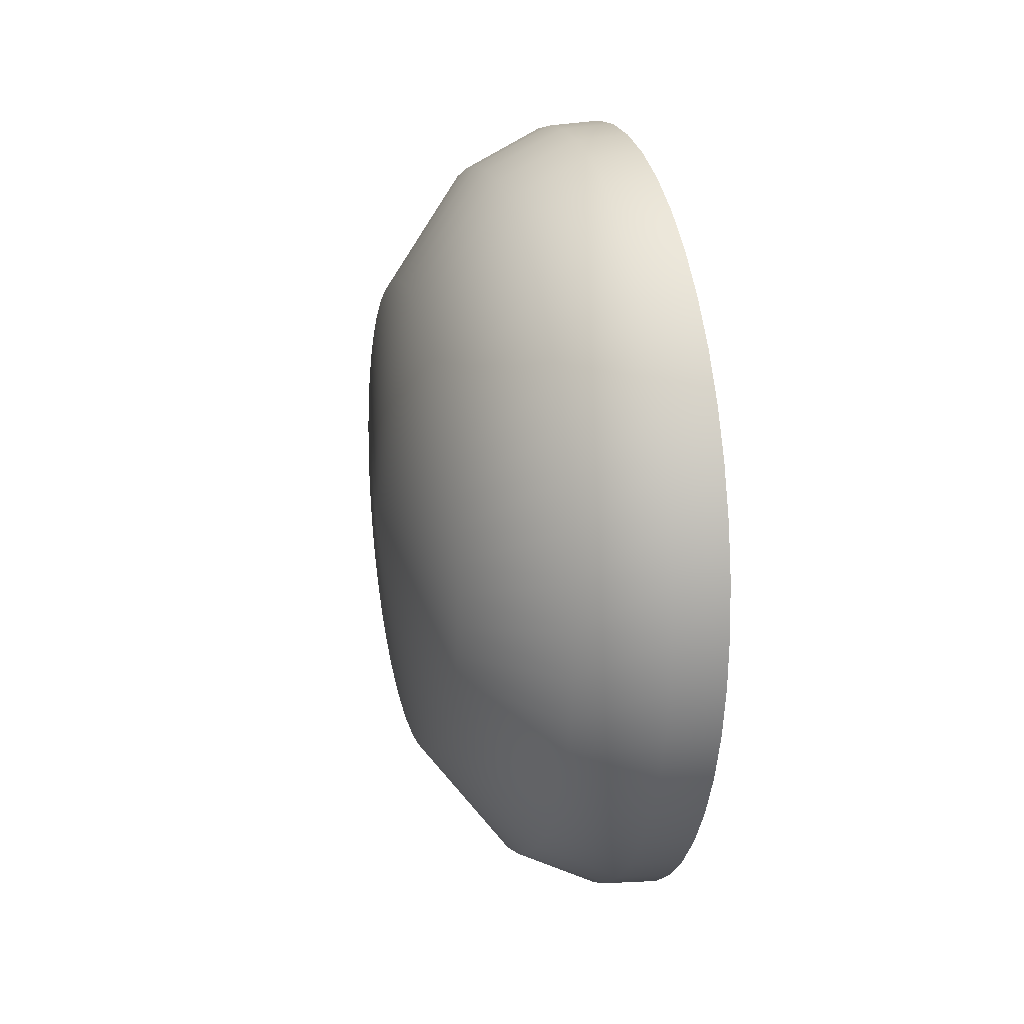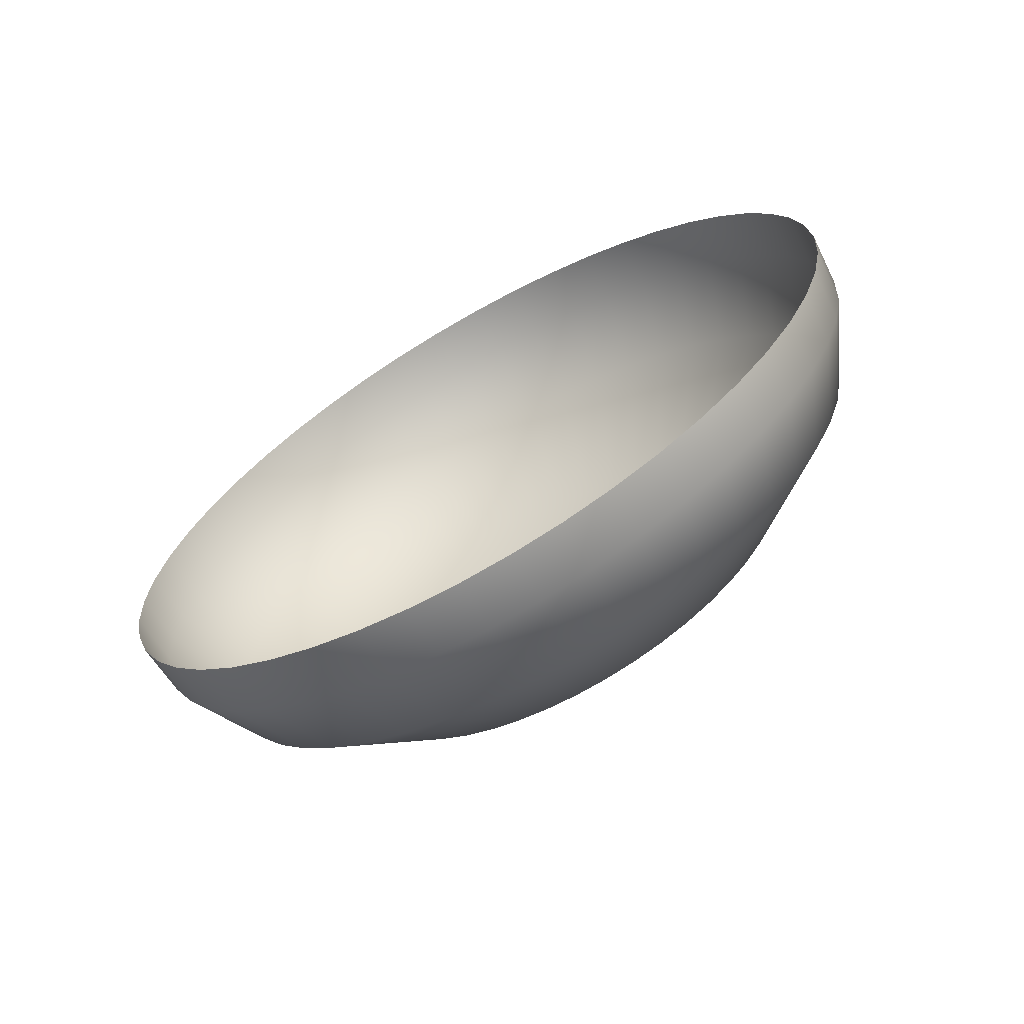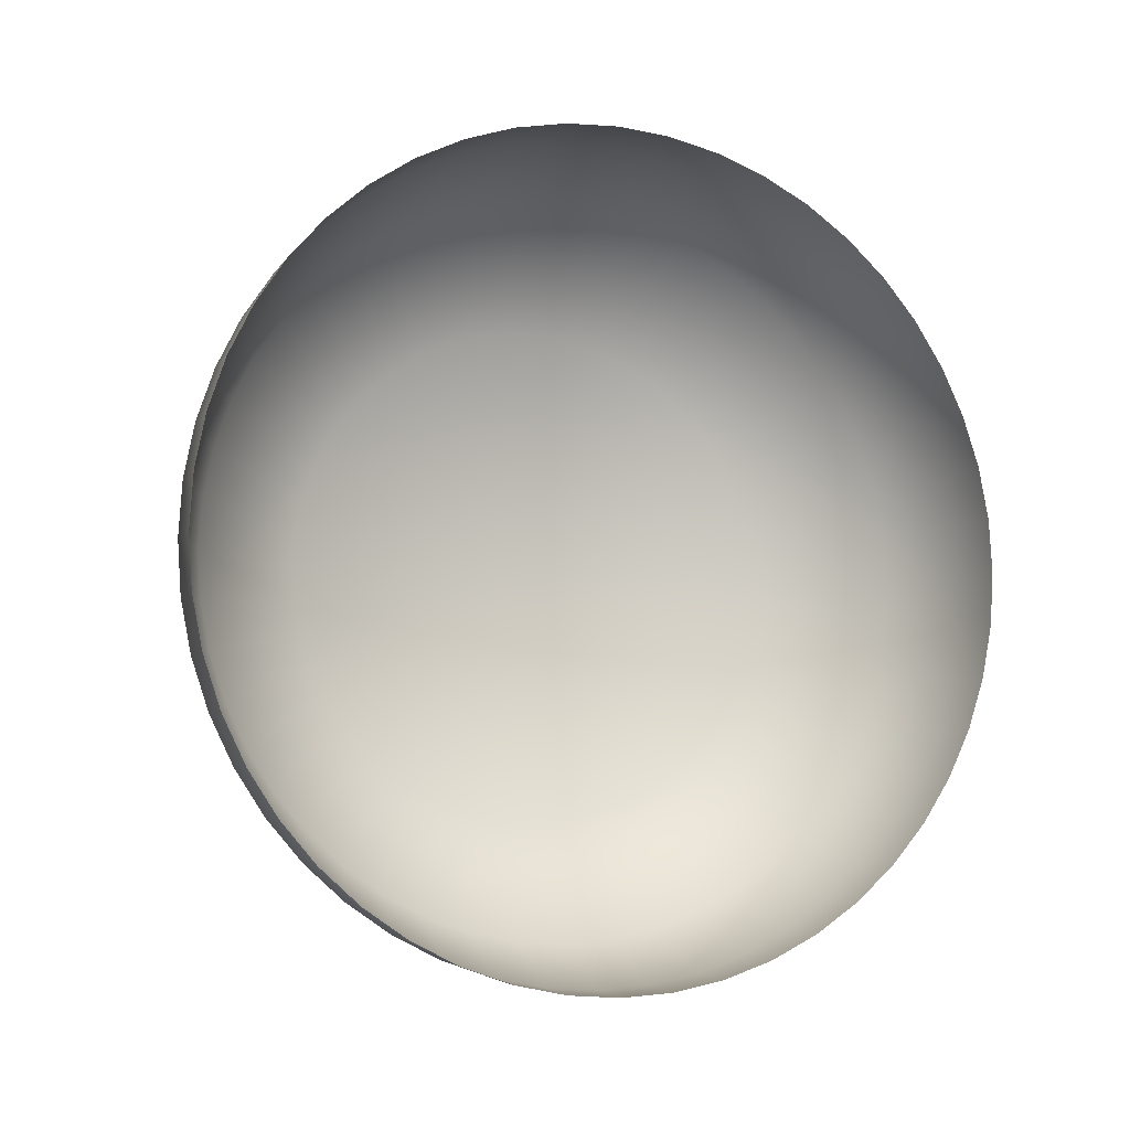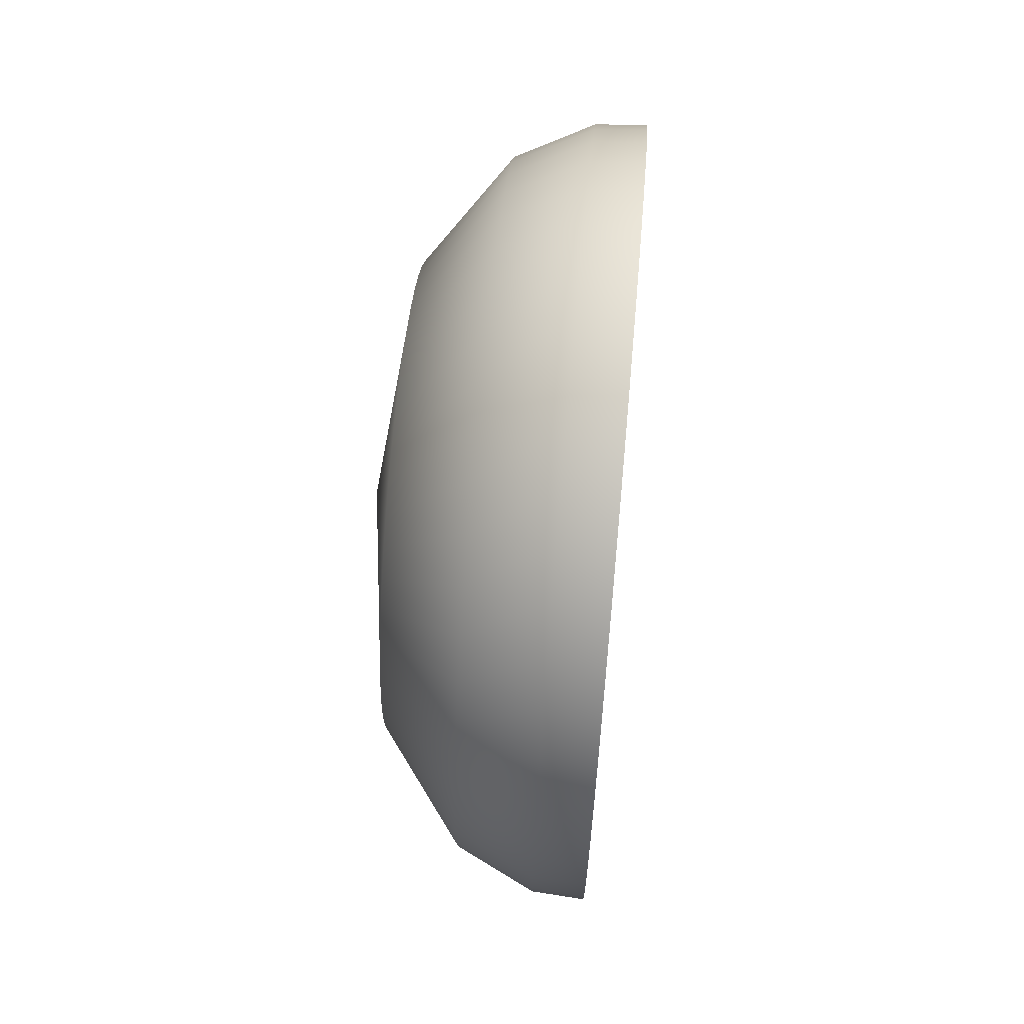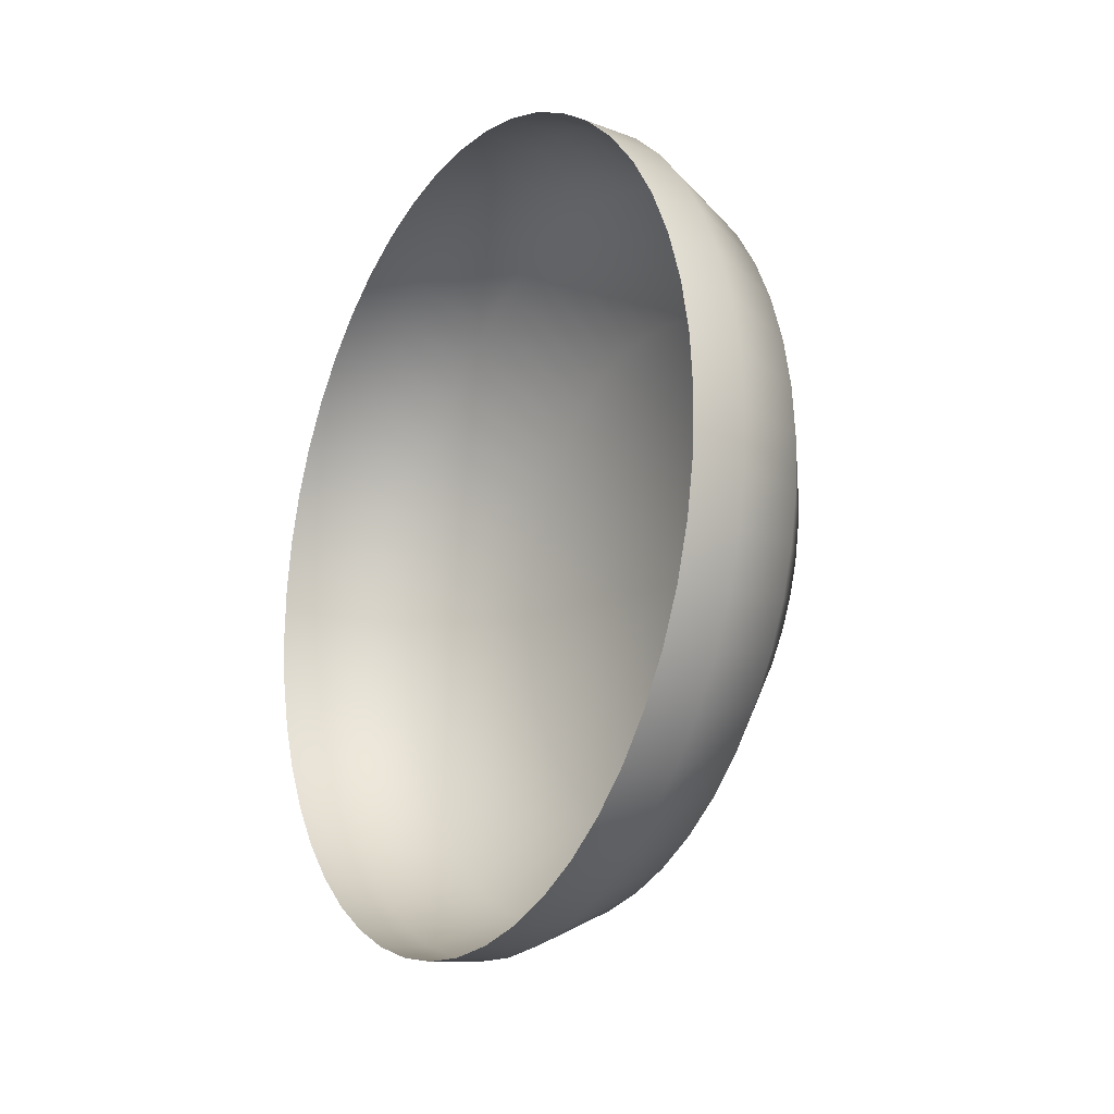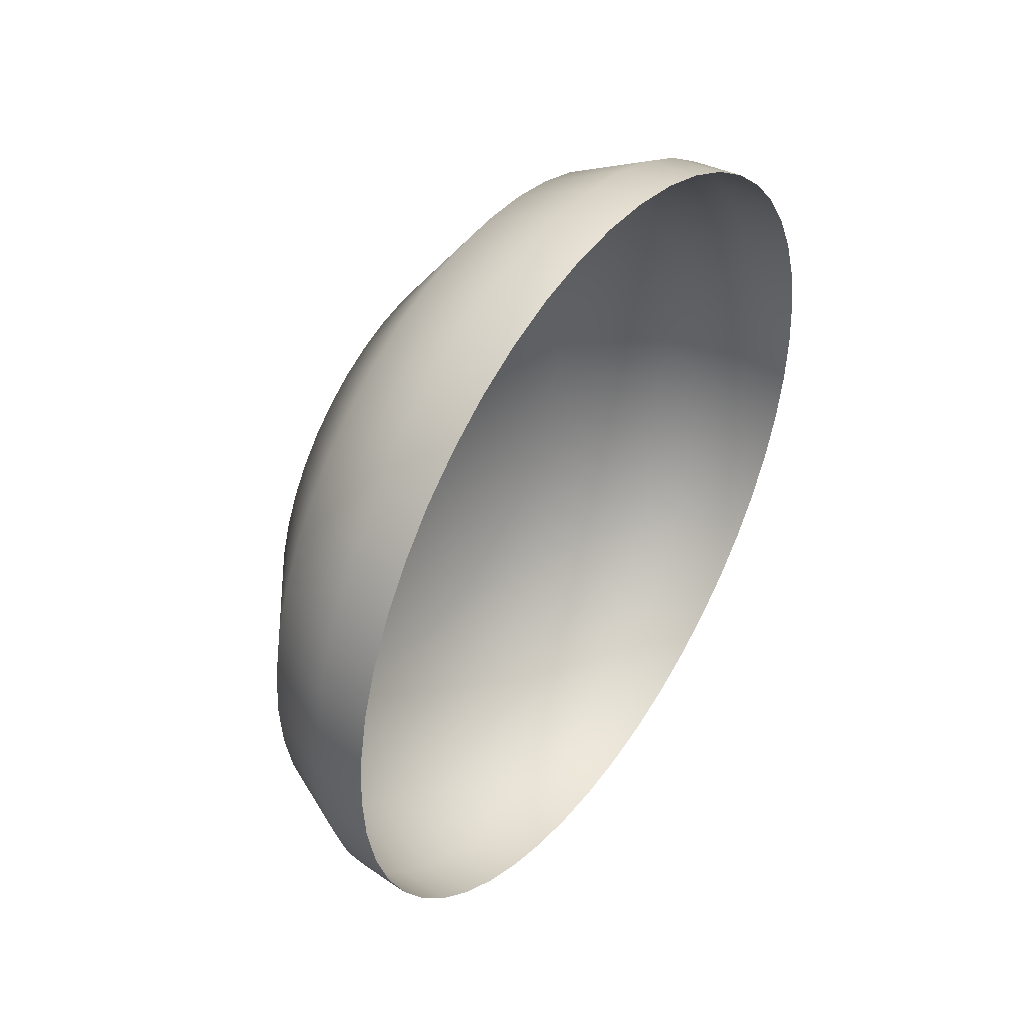
<metadata>
{"format":"obj","ext":"obj","renderer":"f3d","projection":"perspective","resolution":1024,"background":"white","views":[{"elev":18.1,"azim":161.6,"up":"+Y"},{"elev":-67.8,"azim":-65.1,"up":"+Y"},{"elev":-6.8,"azim":-118.1,"up":"+Y"},{"elev":-10.3,"azim":-178.8,"up":"+Z"},{"elev":-27.1,"azim":-30.0,"up":"+Z"},{"elev":35.0,"azim":-145.9,"up":"+Z"}]}
</metadata>
<code>
g Sun
v -912.3 99.81 364.3
v -935.9 76.14 362.2
v -936 99.81 363.7
v -912.1 76.34 362.7
v -935.4 52.88 357.6
v -912.1 123.3 362.7
v -935.9 123.5 362.2
v -911.7 53.28 358.1
v -934.8 30.42 350
v -911.7 146.3 358.1
v -935.4 146.7 357.6
v -911.1 31.01 350.6
v -933.9 9.148 339.5
v -911.1 168.6 350.6
v -934.8 169.2 350
v -910.2 9.924 340.3
v -932.7 -10.57 326.4
v -910.2 189.7 340.3
v -933.9 190.5 339.5
v -909 -9.628 327.2
v -931.4 -28.4 310.8
v -909 209.2 327.2
v -932.7 210.2 326.4
v -907.7 -27.31 311.8
v -929.8 -44.04 293.1
v -907.7 226.9 311.8
v -931.4 228 310.8
v -906.1 -42.81 294.2
v -928.1 -57.22 273.4
v -906.1 242.4 294.2
v -929.8 243.7 293.1
v -904.4 -55.87 274.7
v -926.2 -67.71 252.2
v -904.4 255.5 274.7
v -928.1 256.8 273.4
v -902.6 -66.27 253.7
v -924.3 -75.33 229.9
v -902.6 265.9 253.7
v -926.2 267.3 252.2
v -900.7 -73.83 231.5
v -922.2 -79.96 206.7
v -900.7 273.4 231.5
v -924.3 274.9 229.9
v -898.7 -78.42 208.5
v -920.2 -81.51 183.1
v -898.7 278 208.5
v -922.2 279.6 206.7
v -896.6 -79.96 185.2
v -918.1 -79.96 159.5
v -896.6 279.6 185.2
v -920.2 281.1 183.1
v -894.6 -78.42 161.8
v -916.1 -75.33 136.4
v -894.6 278 161.8
v -918.1 279.6 159.5
v -892.6 -73.83 138.8
v -914.1 -67.71 114
v -892.6 273.4 138.8
v -916.1 274.9 136.4
v -890.6 -66.27 116.6
v -912.3 -57.22 92.8
v -890.6 265.9 116.6
v -914.1 267.3 114
v -888.8 -55.87 95.63
v -910.6 -44.04 73.15
v -888.8 255.5 95.63
v -912.3 256.8 92.8
v -887.1 -42.81 76.15
v -909 -28.4 55.39
v -887.1 242.4 76.15
v -910.6 243.7 73.15
v -885.5 -27.31 58.54
v -907.6 -10.57 39.81
v -885.5 226.9 58.54
v -909 228 55.39
v -884.2 -9.628 43.1
v -906.5 9.148 26.68
v -884.2 209.2 43.1
v -907.6 210.2 39.81
v -883 9.924 30.08
v -905.6 30.42 16.23
v -883 189.7 30.08
v -906.5 190.5 26.68
v -882.1 31.01 19.72
v -904.9 52.88 8.638
v -882.1 168.6 19.72
v -905.6 169.2 16.23
v -881.5 53.28 12.19
v -904.5 76.14 4.028
v -881.5 146.3 12.19
v -904.9 146.7 8.638
v -881.1 76.34 7.623
v -904.4 99.81 2.483
v -881.1 123.3 7.623
v -904.5 123.5 4.028
v -880.9 99.81 6.091
v -847.9 161.9 38.9
v -847.3 141.8 32.1
v -846.9 121 27.97
v -846.8 99.81 26.59
v -846.9 78.62 27.97
v -847.3 57.79 32.1
v -848.7 181 48.26
v -847.9 37.69 38.9
v -849.7 198.6 60.01
v -848.7 18.65 48.26
v -850.9 214.6 73.95
v -849.7 0.9917 60.01
v -852.3 228.6 89.86
v -850.9 -14.97 73.95
v -853.8 240.4 107.4
v -852.3 -28.97 89.86
v -855.5 249.8 126.4
v -853.8 -40.77 107.4
v -857.3 256.6 146.4
v -855.5 -50.16 126.4
v -859.1 260.7 167.2
v -857.3 -56.98 146.4
v -860.9 262.1 188.3
v -859.1 -61.13 167.2
v -862.8 260.7 209.4
v -860.9 -62.51 188.3
v -864.6 256.6 230.1
v -862.8 -61.13 209.4
v -866.3 249.8 250.2
v -864.6 -56.98 230.1
v -868 240.4 269.1
v -866.3 -50.16 250.2
v -869.5 228.6 286.7
v -868 -40.77 269.1
v -870.9 214.6 302.6
v -869.5 -28.97 286.7
v -872.1 198.6 316.6
v -870.9 -14.97 302.6
v -873.2 181 328.3
v -872.1 0.9917 316.6
v -874 161.9 337.7
v -873.2 18.65 328.3
v -874.6 141.8 344.5
v -874 37.69 337.7
v -874.9 121 348.6
v -874.6 57.79 344.5
v -875.1 99.81 350
v -874.9 78.62 348.6
v -831.9 142.4 294
v -832.3 128.6 298.7
v -807.3 99.81 193
v -831.4 155.4 287.6
v -832.6 114.3 301.5
v -830.7 167.5 279.5
v -832.7 99.81 302.4
v -829.8 178.5 270
v -832.6 85.28 301.5
v -828.9 188.1 259.1
v -832.3 71.01 298.7
v -827.8 196.2 247
v -831.9 57.23 294
v -826.7 202.6 234
v -831.4 44.18 287.6
v -825.5 207.3 220.3
v -830.7 32.08 279.5
v -824.2 210.1 206.1
v -829.8 21.14 270
v -823 211.1 191.6
v -828.9 11.54 259.1
v -821.7 210.1 177.1
v -827.8 3.455 247
v -820.4 207.3 162.9
v -826.7 -2.981 234
v -819.2 202.6 149.2
v -825.5 -7.659 220.3
v -818.1 196.2 136.2
v -824.2 -10.5 206.1
v -817.1 188.1 124.1
v -823 -11.45 191.6
v -816.1 178.5 113.2
v -821.7 -10.5 177.1
v -815.3 167.5 103.7
v -820.4 -7.659 162.9
v -814.6 155.4 95.63
v -819.2 -2.981 149.2
v -814 142.4 89.22
v -818.1 3.455 136.2
v -813.6 128.6 84.56
v -817.1 11.54 124.1
v -813.3 114.3 81.73
v -816.1 21.14 113.2
v -813.3 99.81 80.78
v -815.3 32.08 103.7
v -813.3 85.28 81.73
v -814.6 44.18 95.63
v -813.6 71.01 84.56
v -814 57.23 89.22
g Sun_0
f 3 2 1
f 2 4 1
f 2 5 4
f 3 1 6
f 7 3 6
f 5 8 4
f 5 9 8
f 7 6 10
f 11 7 10
f 9 12 8
f 9 13 12
f 11 10 14
f 15 11 14
f 13 16 12
f 13 17 16
f 15 14 18
f 19 15 18
f 17 20 16
f 17 21 20
f 19 18 22
f 23 19 22
f 21 24 20
f 21 25 24
f 23 22 26
f 27 23 26
f 25 28 24
f 25 29 28
f 27 26 30
f 31 27 30
f 29 32 28
f 29 33 32
f 31 30 34
f 35 31 34
f 33 36 32
f 33 37 36
f 35 34 38
f 39 35 38
f 37 40 36
f 37 41 40
f 39 38 42
f 43 39 42
f 41 44 40
f 41 45 44
f 43 42 46
f 47 43 46
f 45 48 44
f 45 49 48
f 47 46 50
f 51 47 50
f 49 52 48
f 49 53 52
f 51 50 54
f 55 51 54
f 53 56 52
f 53 57 56
f 55 54 58
f 59 55 58
f 57 60 56
f 57 61 60
f 59 58 62
f 63 59 62
f 61 64 60
f 61 65 64
f 63 62 66
f 67 63 66
f 65 68 64
f 65 69 68
f 67 66 70
f 71 67 70
f 69 72 68
f 69 73 72
f 71 70 74
f 75 71 74
f 73 76 72
f 73 77 76
f 75 74 78
f 79 75 78
f 77 80 76
f 77 81 80
f 79 78 82
f 83 79 82
f 81 84 80
f 81 85 84
f 83 82 86
f 87 83 86
f 85 88 84
f 85 89 88
f 87 86 90
f 91 87 90
f 89 92 88
f 89 93 92
f 91 90 94
f 95 91 94
f 93 95 96
f 93 96 92
f 95 94 96
f 86 82 97
f 90 86 98
f 86 97 98
f 94 90 99
f 90 98 99
f 96 94 100
f 94 99 100
f 92 96 101
f 96 100 101
f 88 92 102
f 92 101 102
f 82 103 97
f 82 78 103
f 88 102 104
f 84 88 104
f 78 105 103
f 78 74 105
f 84 104 106
f 80 84 106
f 74 107 105
f 74 70 107
f 80 106 108
f 76 80 108
f 70 109 107
f 70 66 109
f 76 108 110
f 72 76 110
f 66 111 109
f 66 62 111
f 72 110 112
f 68 72 112
f 62 113 111
f 62 58 113
f 68 112 114
f 64 68 114
f 58 115 113
f 58 54 115
f 64 114 116
f 60 64 116
f 54 117 115
f 54 50 117
f 60 116 118
f 56 60 118
f 50 119 117
f 50 46 119
f 56 118 120
f 52 56 120
f 46 121 119
f 46 42 121
f 52 120 122
f 48 52 122
f 42 123 121
f 42 38 123
f 48 122 124
f 44 48 124
f 38 125 123
f 38 34 125
f 44 124 126
f 40 44 126
f 34 127 125
f 34 30 127
f 40 126 128
f 36 40 128
f 30 129 127
f 30 26 129
f 36 128 130
f 32 36 130
f 26 131 129
f 26 22 131
f 32 130 132
f 28 32 132
f 22 133 131
f 22 18 133
f 28 132 134
f 24 28 134
f 18 135 133
f 18 14 135
f 24 134 136
f 20 24 136
f 14 137 135
f 14 10 137
f 20 136 138
f 16 20 138
f 10 139 137
f 10 6 139
f 16 138 140
f 12 16 140
f 6 141 139
f 6 1 141
f 12 140 142
f 8 12 142
f 1 143 141
f 1 4 143
f 4 8 144
f 8 142 144
f 4 144 143
f 137 139 145
f 139 141 146
f 139 146 145
f 145 146 147
f 137 145 148
f 148 145 147
f 135 137 148
f 141 149 146
f 141 143 149
f 146 149 147
f 135 148 150
f 150 148 147
f 133 135 150
f 143 151 149
f 143 144 151
f 151 147 149
f 133 150 152
f 152 150 147
f 131 133 152
f 144 153 151
f 151 153 147
f 154 152 147
f 131 152 154
f 153 155 147
f 144 142 153
f 142 155 153
f 129 131 154
f 142 140 155
f 129 154 156
f 156 154 147
f 127 129 156
f 140 157 155
f 155 157 147
f 140 138 157
f 127 156 158
f 158 156 147
f 125 127 158
f 138 159 157
f 157 159 147
f 138 136 159
f 125 158 160
f 160 158 147
f 123 125 160
f 159 161 147
f 136 161 159
f 162 160 147
f 123 160 162
f 161 163 147
f 136 134 161
f 134 163 161
f 121 123 162
f 134 132 163
f 121 162 164
f 164 162 147
f 119 121 164
f 132 165 163
f 163 165 147
f 132 130 165
f 119 164 166
f 166 164 147
f 117 119 166
f 130 167 165
f 165 167 147
f 130 128 167
f 117 166 168
f 168 166 147
f 115 117 168
f 167 169 147
f 128 169 167
f 170 168 147
f 115 168 170
f 169 171 147
f 128 126 169
f 126 171 169
f 113 115 170
f 126 124 171
f 113 170 172
f 172 170 147
f 111 113 172
f 124 173 171
f 171 173 147
f 124 122 173
f 111 172 174
f 174 172 147
f 109 111 174
f 122 175 173
f 173 175 147
f 122 120 175
f 109 174 176
f 176 174 147
f 107 109 176
f 175 177 147
f 120 177 175
f 178 176 147
f 107 176 178
f 177 179 147
f 120 118 177
f 118 179 177
f 105 107 178
f 118 116 179
f 105 178 180
f 180 178 147
f 103 105 180
f 116 181 179
f 179 181 147
f 116 114 181
f 103 180 182
f 182 180 147
f 97 103 182
f 114 183 181
f 181 183 147
f 114 112 183
f 97 182 184
f 184 182 147
f 98 97 184
f 183 185 147
f 112 185 183
f 186 184 147
f 98 184 186
f 185 187 147
f 112 110 185
f 110 187 185
f 99 98 186
f 110 108 187
f 99 186 188
f 188 186 147
f 100 99 188
f 108 189 187
f 187 189 147
f 108 106 189
f 100 188 190
f 190 188 147
f 101 100 190
f 106 191 189
f 189 191 147
f 106 104 191
f 101 190 192
f 192 190 147
f 102 101 192
f 191 193 147
f 104 193 191
f 193 192 147
f 102 192 193
f 104 102 193

</code>
